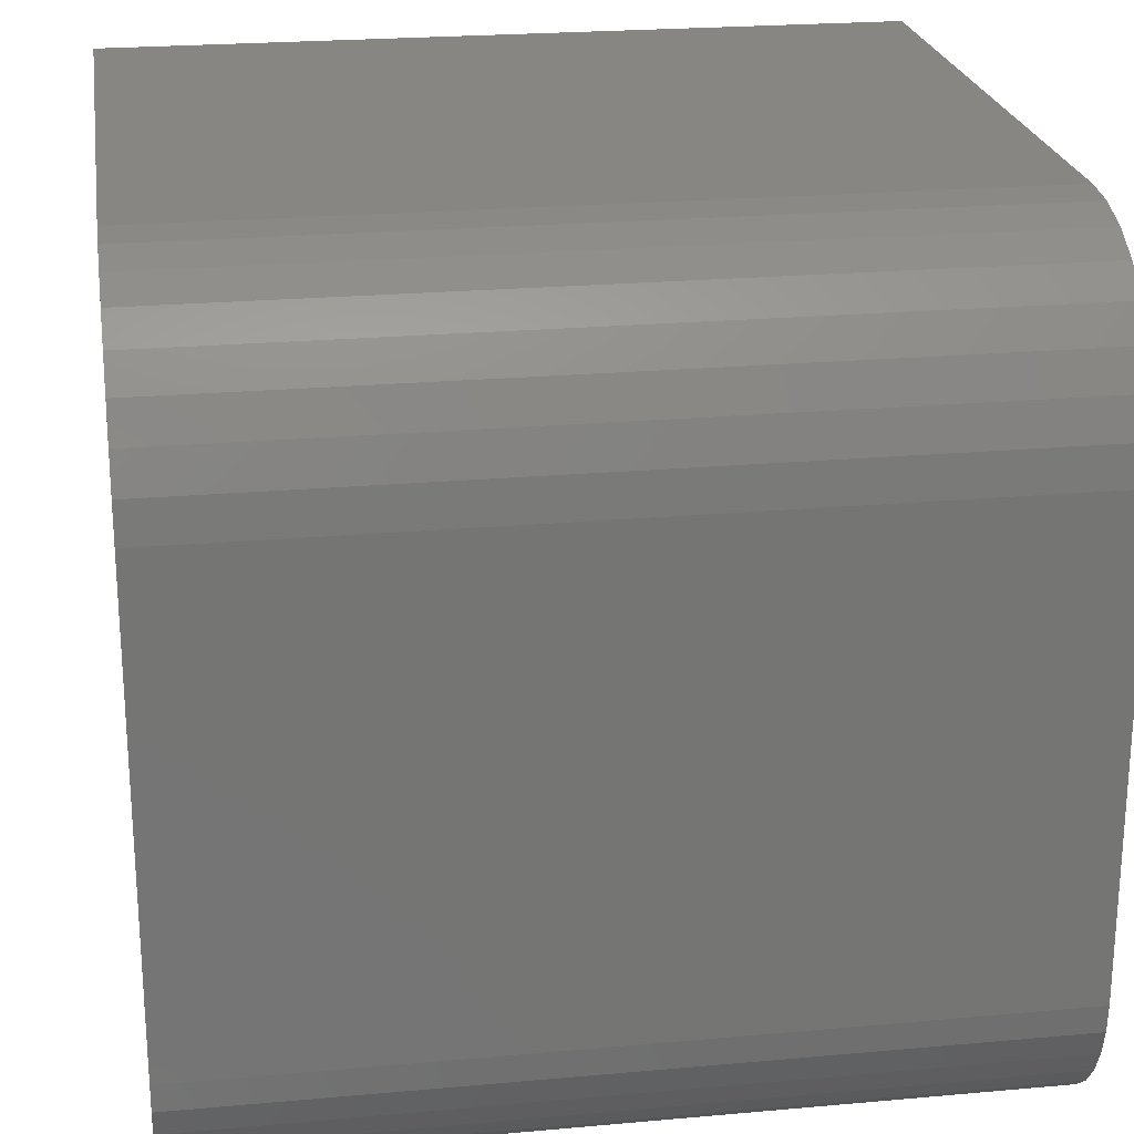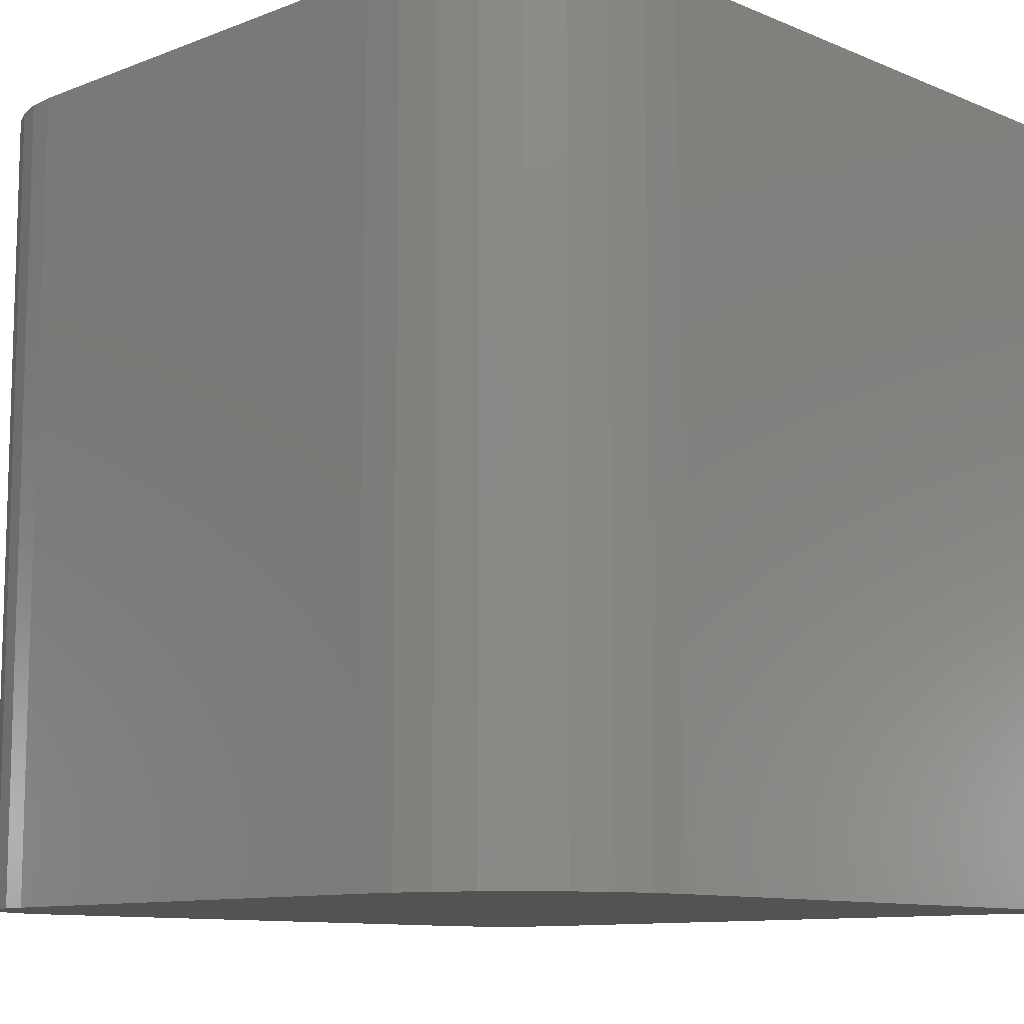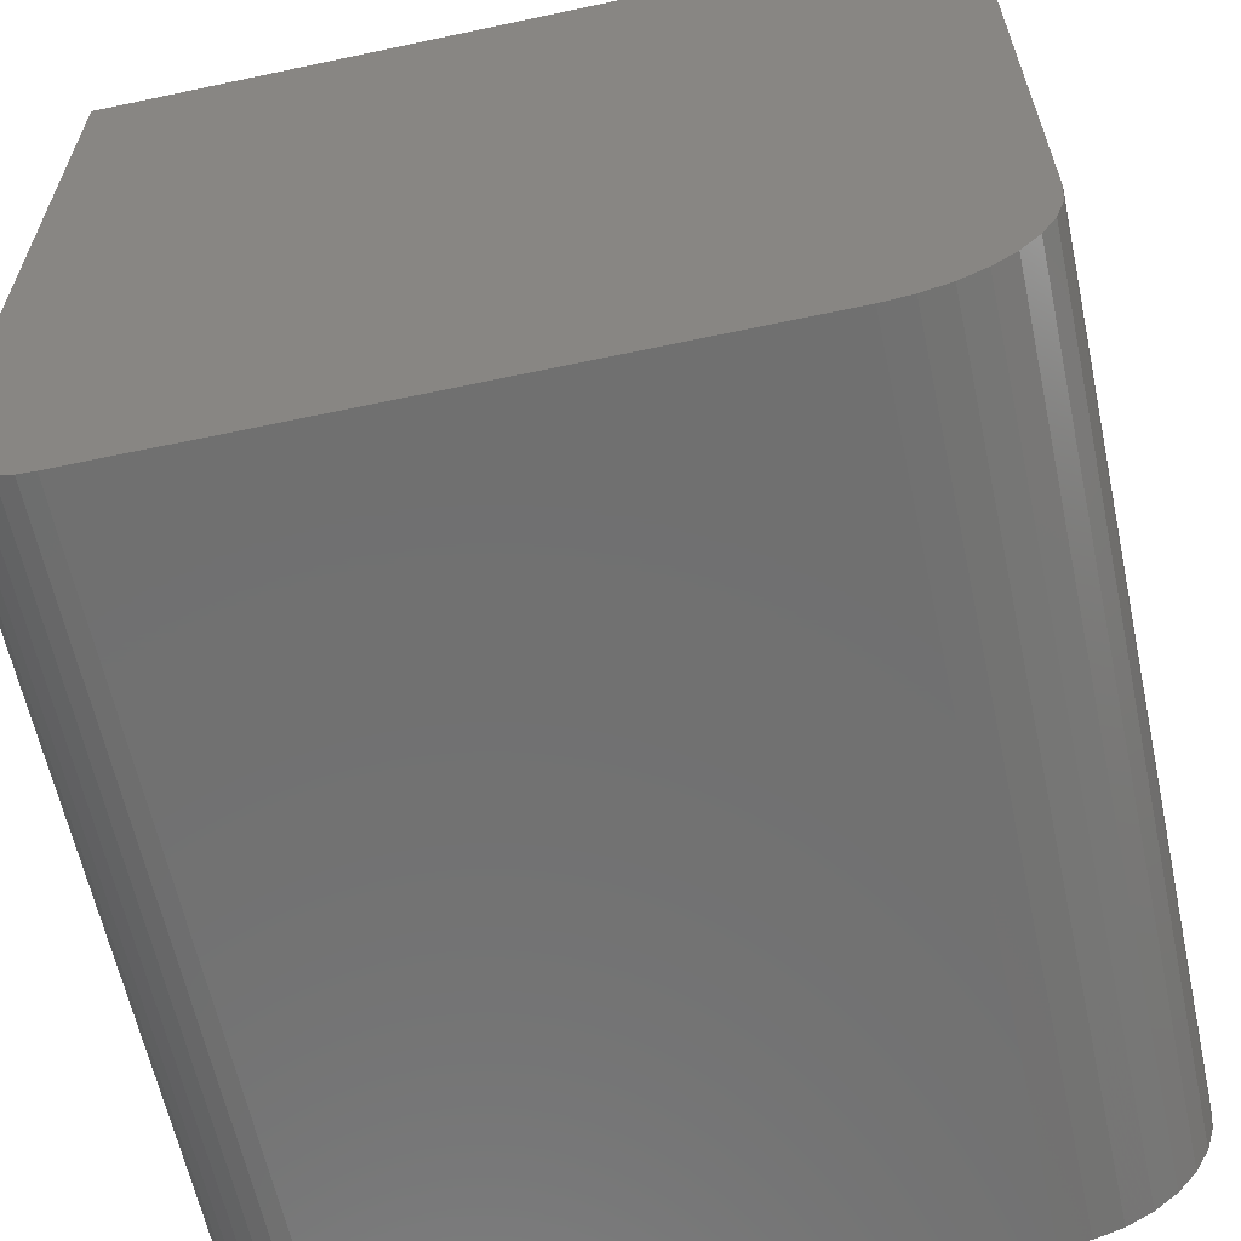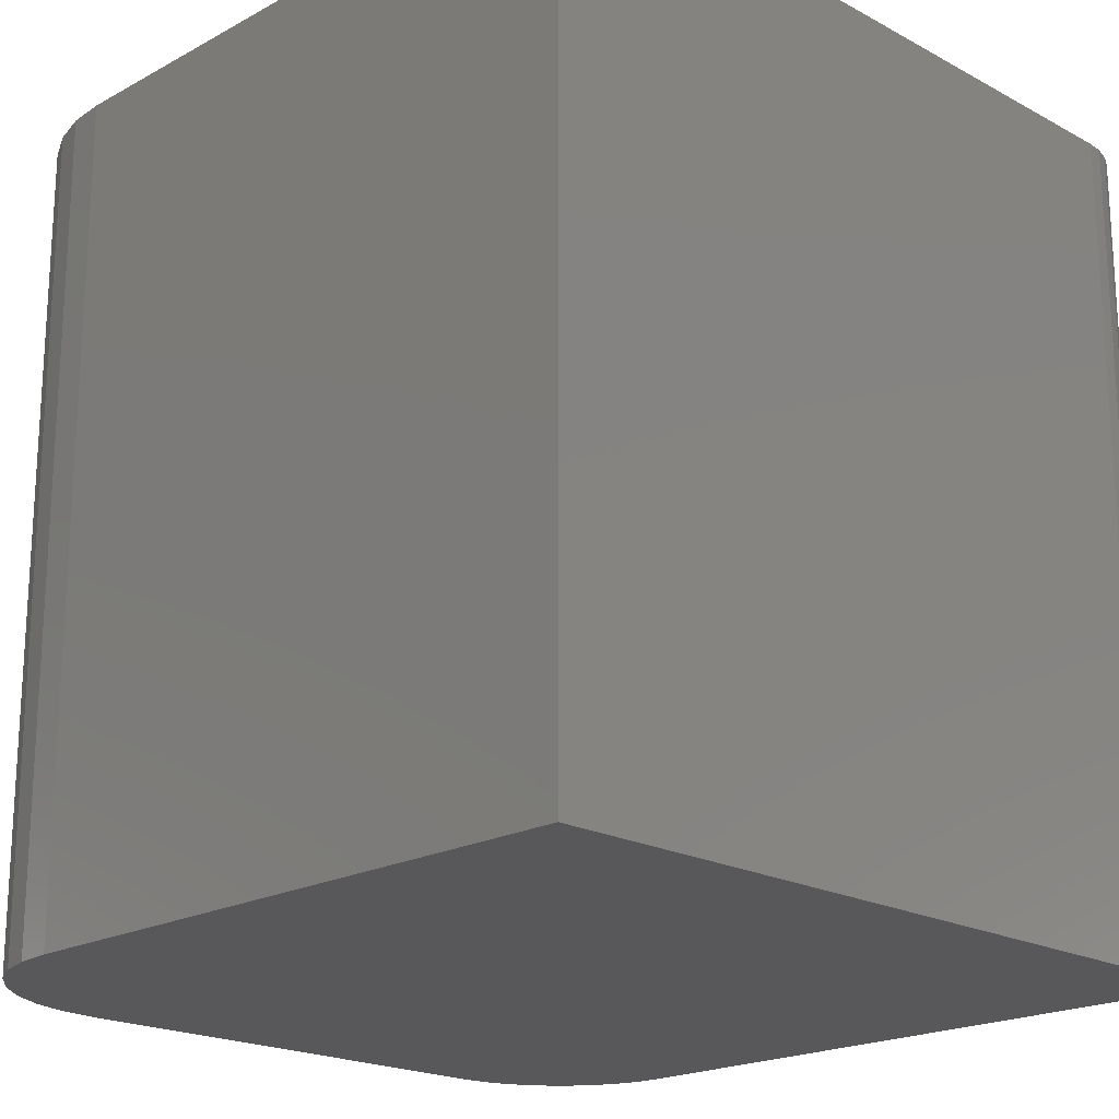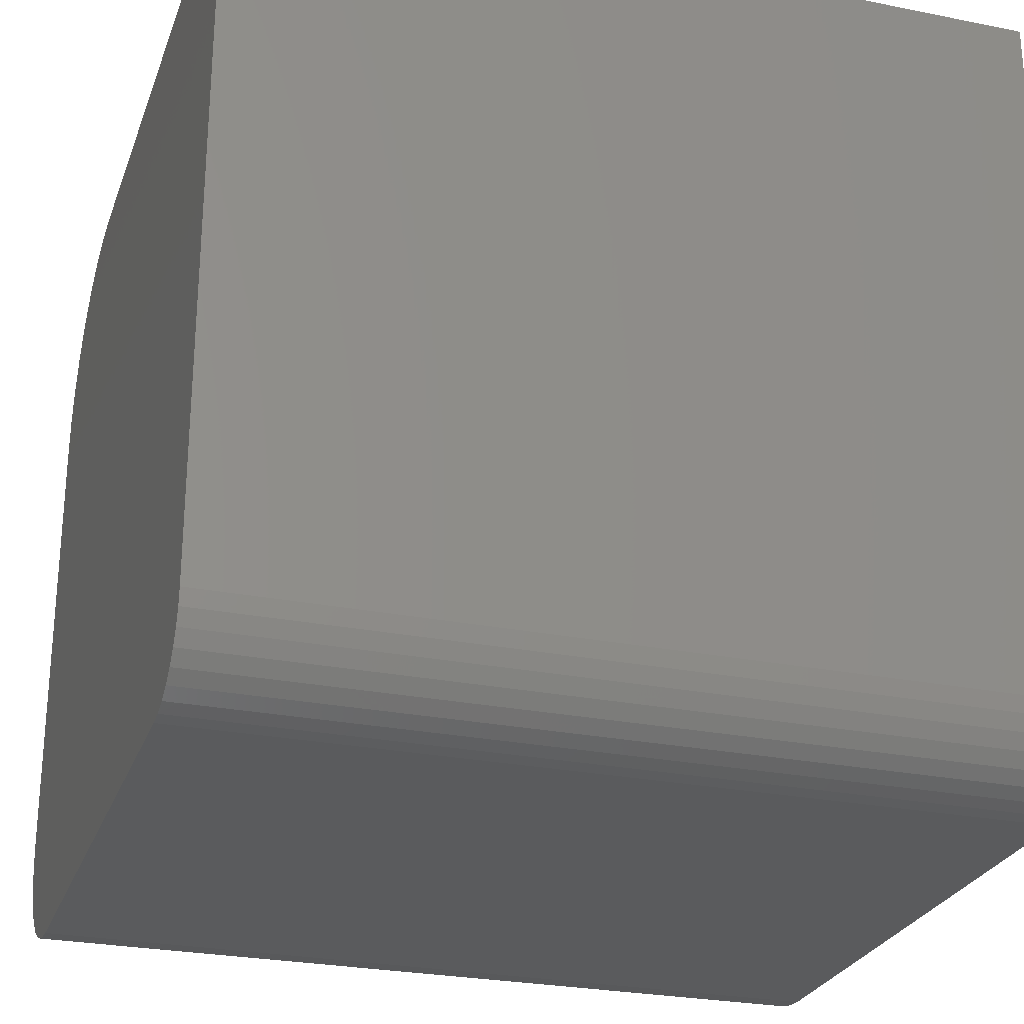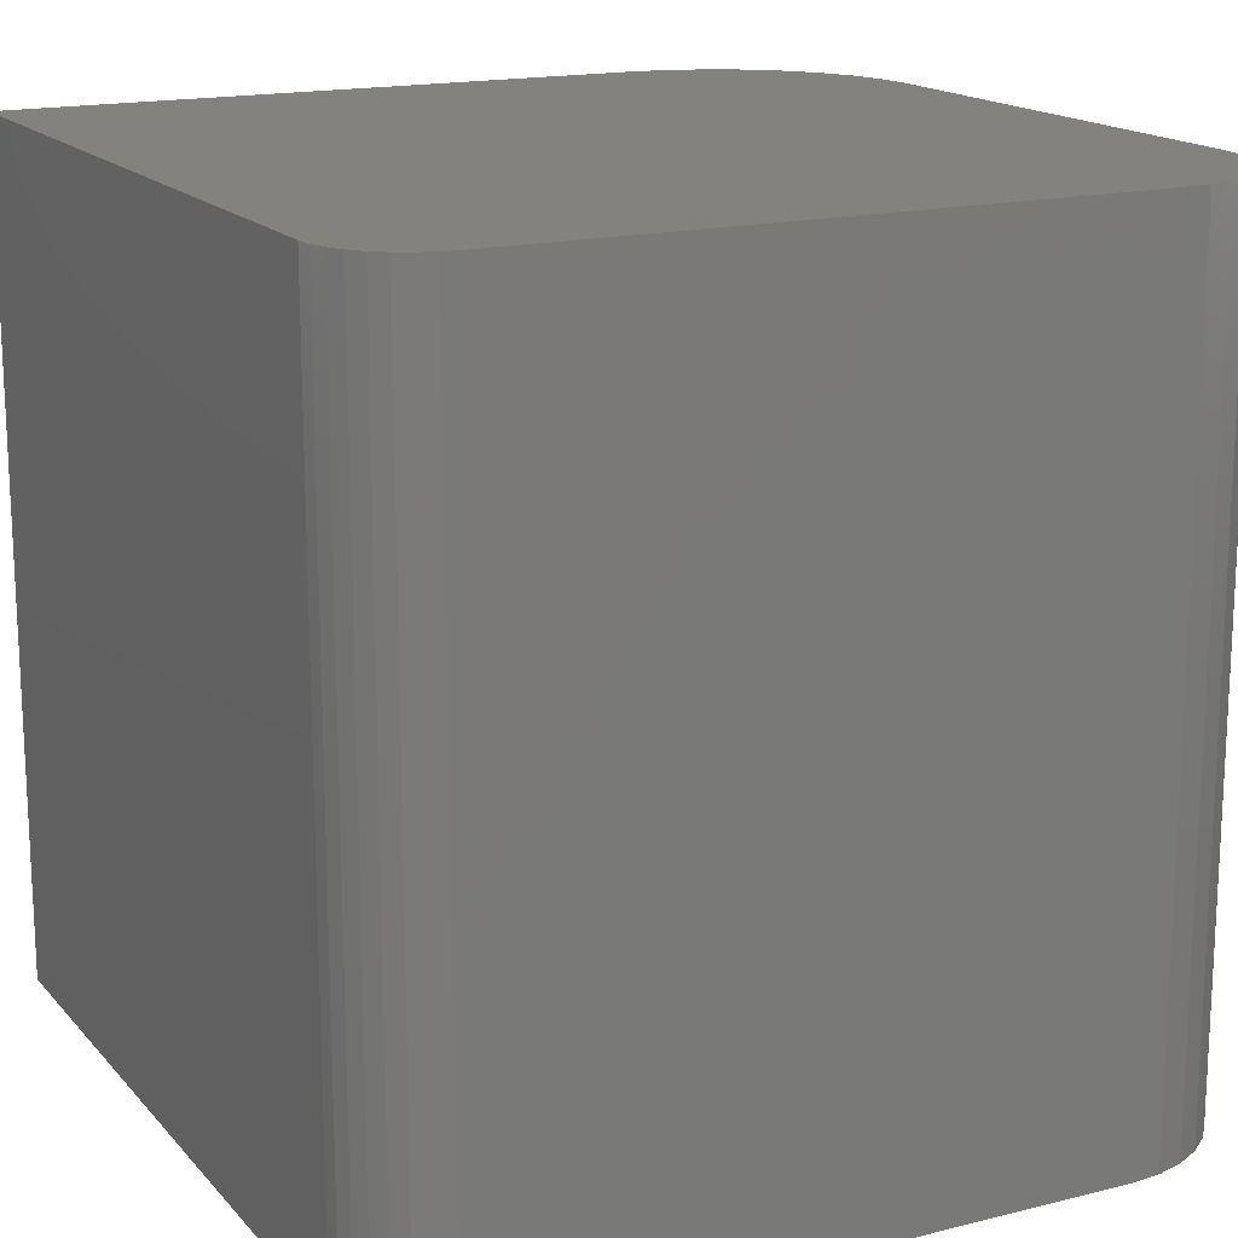
<metadata>
{"format":"stl","ext":"stl","renderer":"f3d","projection":"perspective","resolution":1024,"background":"white","views":[{"elev":23.0,"azim":81.3,"up":"+Y"},{"elev":-10.5,"azim":133.9,"up":"+Z"},{"elev":-62.3,"azim":12.2,"up":"+Y"},{"elev":-20.0,"azim":-134.9,"up":"+Z"},{"elev":-26.6,"azim":-107.5,"up":"+Y"},{"elev":16.6,"azim":-27.0,"up":"+Z"}]}
</metadata>
<code>
# stl→obj: 56 verts, 108 faces
v 0.07812 -0.75 0.75
v 0.6431 -0.7474 0.75
v 0.06288 -0.7485 0.75
v 0.6172 -0.75 0.75
v 0.04823 -0.7441 0.75
v 0.668 -0.7399 0.75
v 0.03472 -0.7368 0.75
v 0.691 -0.7276 0.75
v 0.02288 -0.7271 0.75
v 0 -0.6719 0.75
v 0.001501 -0.6871 0.75
v 0.7276 -0.691 0.75
v 0.7399 -0.668 0.75
v 0.7474 -0.6431 0.75
v 0.75 -0.6172 0.75
v 0.75 -0.1797 0.75
v 4.592e-17 0 0.75
v 0.7465 -0.1446 0.75
v 0.7363 -0.1109 0.75
v 0.7197 -0.07986 0.75
v 0.6974 -0.05263 0.75
v 0.6701 -0.03028 0.75
v 0.6391 -0.01368 0.75
v 0.6054 -0.003453 0.75
v 0.5703 0 0.75
v 0.01317 -0.7153 0.75
v 0.7111 -0.7111 0.75
v 0.005947 -0.7018 0.75
v 0.6172 -0.75 -3.779e-17
v 0.06288 -0.7485 -3.851e-18
v 0.6431 -0.7474 -3.938e-17
v 0.07812 -0.75 -4.784e-18
v 0.04823 -0.7441 -2.953e-18
v 0.668 -0.7399 -4.09e-17
v 0.03472 -0.7368 -2.126e-18
v 0.691 -0.7276 -4.231e-17
v 0.02288 -0.7271 -1.401e-18
v 0.5703 0 -3.492e-17
v 0.6054 -0.003453 -3.707e-17
v 0 0 0
v 0 -0.6719 0
v 0.75 -0.1797 -4.592e-17
v 0.75 -0.6172 -4.592e-17
v 0.7474 -0.6431 -4.577e-17
v 0.7399 -0.668 -4.531e-17
v 0.7276 -0.691 -4.455e-17
v 0.001501 -0.6871 -9.192e-20
v 0.6391 -0.01368 -3.913e-17
v 0.6701 -0.03028 -4.103e-17
v 0.6974 -0.05263 -4.27e-17
v 0.7197 -0.07986 -4.407e-17
v 0.7363 -0.1109 -4.509e-17
v 0.7465 -0.1446 -4.571e-17
v 0.7111 -0.7111 -4.354e-17
v 0.01317 -0.7153 -8.062e-19
v 0.005947 -0.7018 -3.641e-19
f 1 2 3
f 1 4 2
f 5 3 2
f 2 6 5
f 5 6 7
f 7 6 8
f 7 8 9
f 10 11 12
f 10 12 13
f 10 13 14
f 10 14 15
f 10 15 16
f 10 16 17
f 16 18 19
f 16 19 20
f 16 20 21
f 16 21 22
f 16 22 23
f 16 23 24
f 16 24 25
f 16 25 17
f 9 8 26
f 26 8 27
f 26 27 28
f 28 27 12
f 28 12 11
f 29 30 31
f 29 32 30
f 31 30 33
f 31 33 34
f 33 35 34
f 36 34 35
f 36 35 37
f 38 39 40
f 41 40 42
f 41 42 43
f 41 43 44
f 41 44 45
f 41 45 46
f 41 46 47
f 42 40 39
f 42 39 48
f 42 48 49
f 42 49 50
f 42 50 51
f 42 51 52
f 42 52 53
f 36 37 54
f 54 37 55
f 54 55 46
f 46 55 56
f 46 56 47
f 32 29 1
f 1 29 4
f 17 40 10
f 10 40 41
f 10 41 11
f 11 41 47
f 11 47 28
f 28 47 56
f 28 56 26
f 26 56 55
f 26 55 9
f 9 55 37
f 9 37 7
f 7 37 35
f 7 35 5
f 5 35 33
f 5 33 3
f 3 33 30
f 3 30 1
f 1 30 32
f 42 16 43
f 43 16 15
f 43 15 44
f 44 15 14
f 44 14 45
f 45 14 13
f 45 13 46
f 46 13 12
f 46 12 54
f 54 12 27
f 54 27 36
f 36 27 8
f 36 8 34
f 34 8 6
f 34 6 31
f 31 6 2
f 31 2 29
f 29 2 4
f 40 17 38
f 38 17 25
f 38 25 39
f 39 25 24
f 39 24 48
f 48 24 23
f 48 23 49
f 49 23 22
f 49 22 50
f 50 22 21
f 50 21 51
f 51 21 20
f 51 20 52
f 52 20 19
f 52 19 53
f 53 19 18
f 53 18 42
f 42 18 16

</code>
